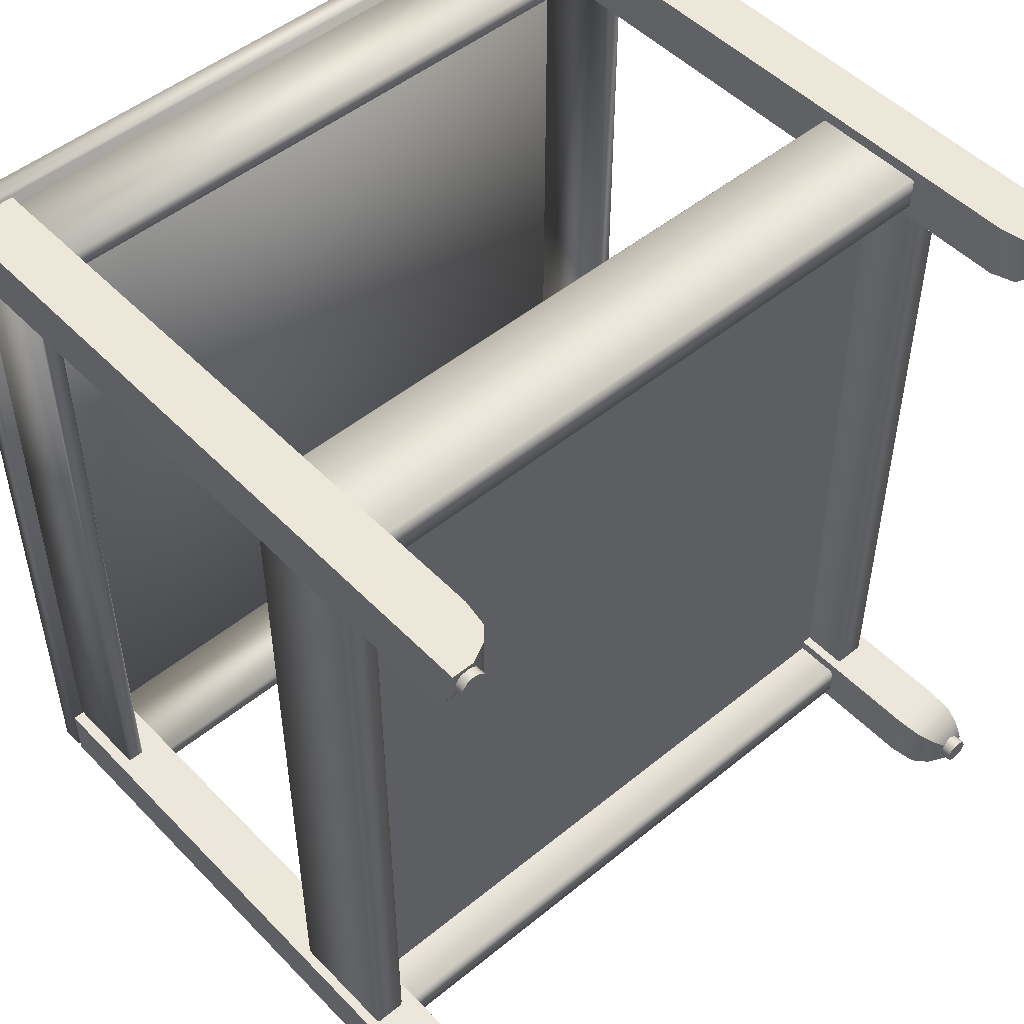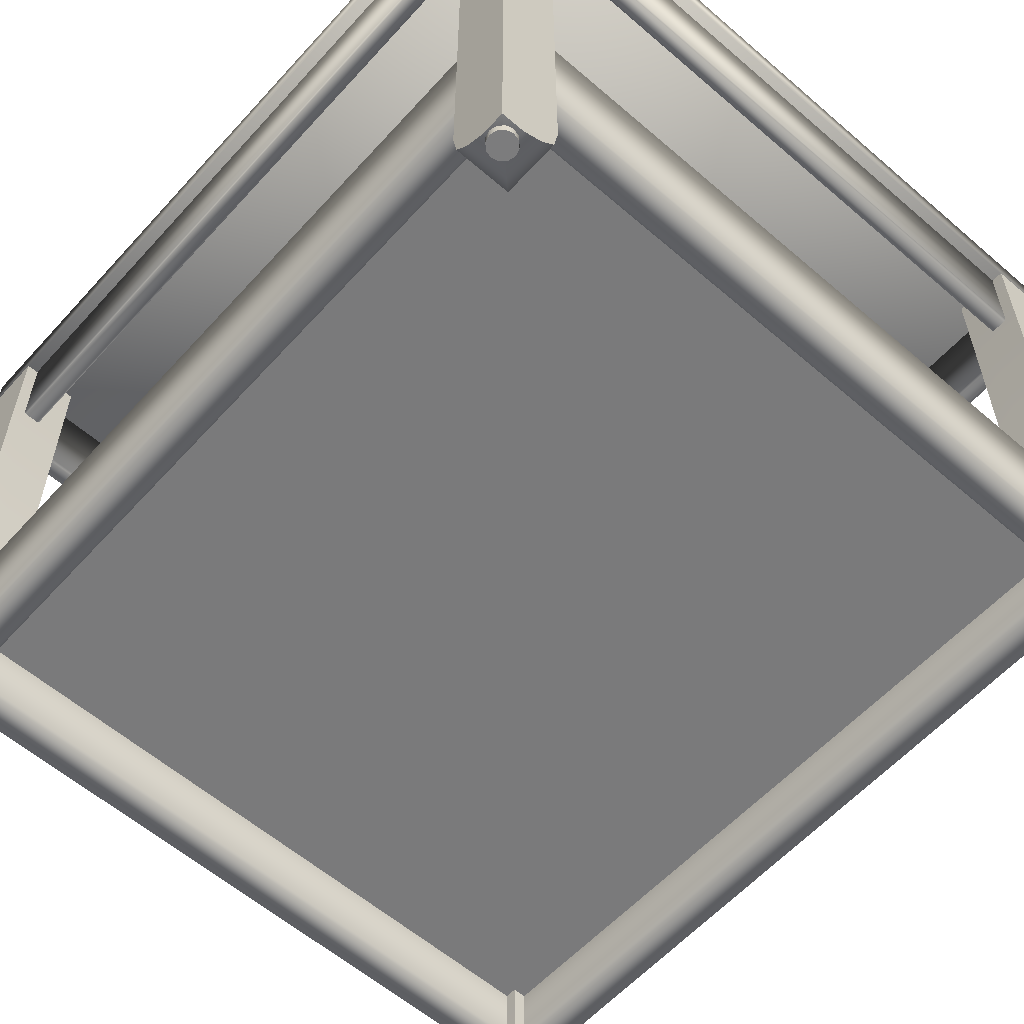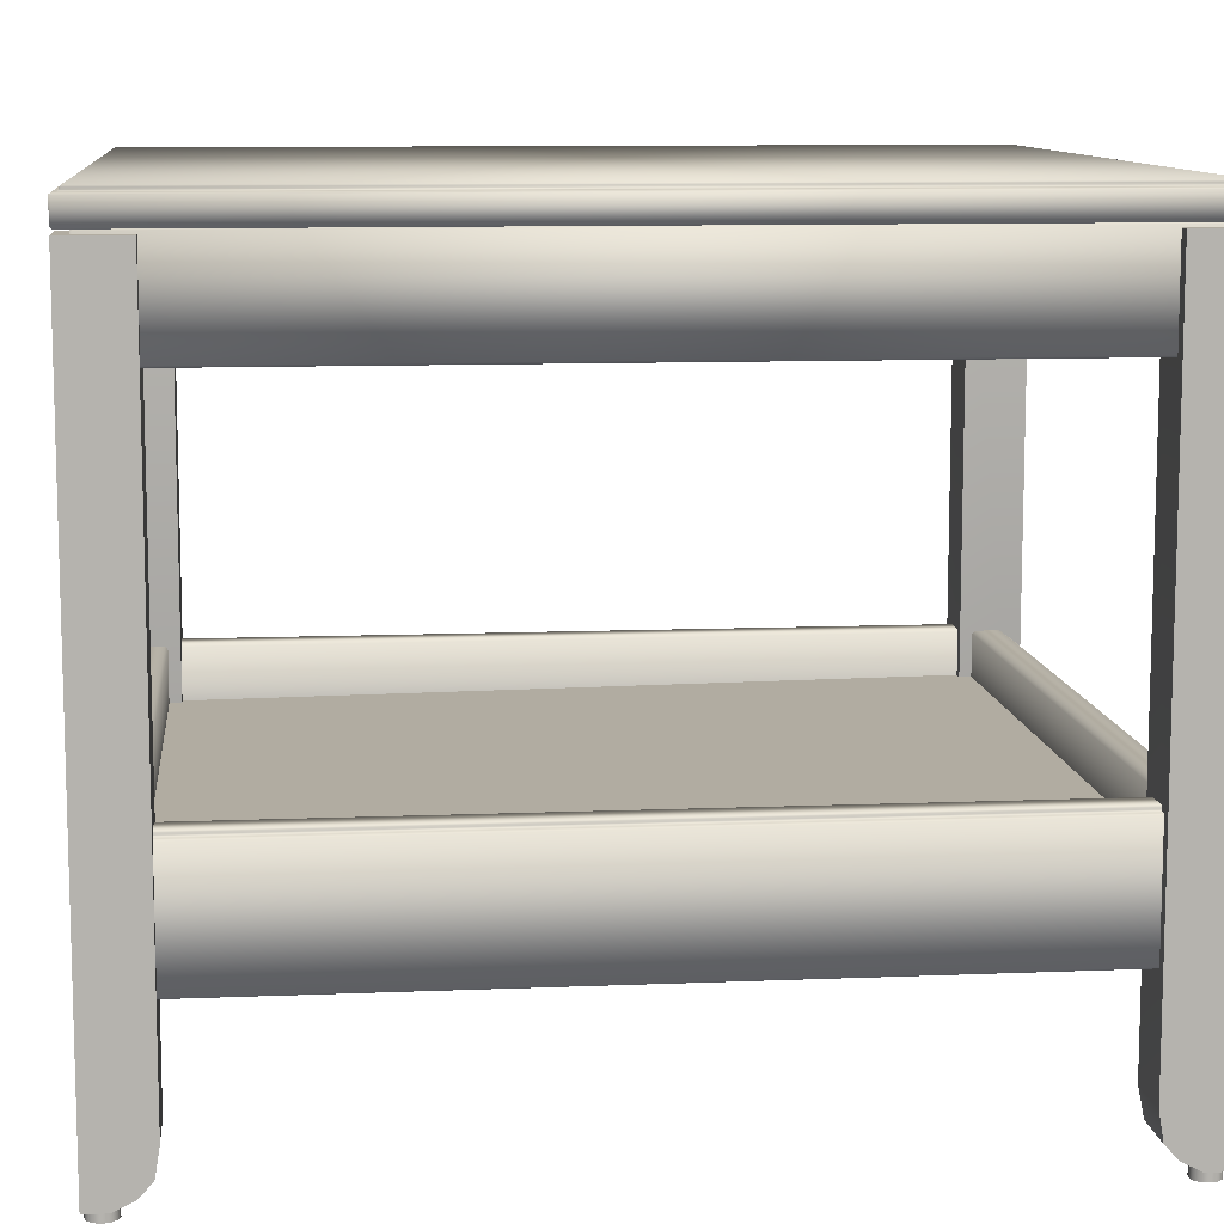
<metadata>
{"format":"obj","ext":"obj","renderer":"f3d","projection":"perspective","resolution":1024,"background":"white","views":[{"elev":50.0,"azim":138.1,"up":"+Y"},{"elev":-58.8,"azim":-41.7,"up":"+Z"},{"elev":10.2,"azim":84.0,"up":"+Z"}]}
</metadata>
<code>
o RobothorSideTableNestedHavsta
v -0.188 -0.2236 -0.09749
v -0.188 -0.2227 -0.09659
v -0.188 -0.2264 -0.1642
v -0.188 -0.2273 -0.1633
v -0.188 -0.2273 -0.1
v -0.188 -0.2264 -0.09916
v -0.188 -0.2245 -0.09916
v -0.188 -0.2236 -0.09828
v 0.1819 -0.2236 -0.09749
v 0.1819 -0.2227 -0.09659
v 0.1819 -0.2264 -0.1642
v 0.1819 -0.2273 -0.1633
v 0.1819 -0.2273 -0.1
v 0.1819 -0.2264 -0.09916
v 0.1819 -0.2245 -0.09916
v 0.1819 -0.2236 -0.09828
v -0.188 -0.2096 -0.1642
v -0.188 -0.2081 -0.1627
v 0.1819 -0.2081 -0.1627
v 0.1819 -0.2096 -0.1642
v -0.188 -0.2081 -0.09808
v -0.188 -0.2096 -0.09659
v 0.1819 -0.2096 -0.09659
v 0.1819 -0.2081 -0.09808
v 0.2131 0.2342 0.1386
v 0.2131 0.2333 0.1377
v 0.214 0.2333 0.1386
v -0.214 0.2333 0.1386
v -0.2131 0.2333 0.1377
v -0.2131 0.2342 0.1386
v 0.214 -0.2331 0.1386
v 0.2131 -0.2331 0.1377
v 0.2131 -0.234 0.1386
v -0.2131 -0.234 0.1386
v -0.2131 -0.2331 0.1377
v -0.214 -0.2331 0.1386
v 0.213 -0.2321 0.1515
v 0.214 -0.2331 0.1506
v 0.2131 -0.234 0.1506
v 0.2121 -0.233 0.1515
v -0.2121 -0.233 0.1515
v -0.2131 -0.234 0.1506
v -0.214 -0.2331 0.1506
v -0.213 -0.2321 0.1515
v 0.2121 0.2333 0.1515
v 0.2131 0.2342 0.1506
v 0.214 0.2334 0.1506
v 0.213 0.2324 0.1515
v -0.213 0.2324 0.1515
v -0.214 0.2333 0.1506
v -0.2131 0.2342 0.1506
v -0.2121 0.2333 0.1515
v 0.2103 -0.2294 0.1524
v 0.2112 -0.2303 0.1515
v 0.2103 -0.2312 0.1515
v 0.2094 -0.2303 0.1524
v -0.2094 -0.2303 0.1524
v -0.2103 -0.2312 0.1515
v -0.2112 -0.2303 0.1515
v -0.2103 -0.2294 0.1524
v -0.2103 0.2297 0.1524
v -0.2112 0.2306 0.1515
v -0.2103 0.2315 0.1515
v -0.2094 0.2306 0.1524
v 0.2094 0.2306 0.1524
v 0.2103 0.2315 0.1515
v 0.2112 0.2306 0.1515
v 0.2103 0.2297 0.1524
v 0.2103 -0.2294 0.1531
v 0.2094 -0.2303 0.1531
v 0.2094 -0.2294 0.154
v -0.2094 -0.2294 0.154
v -0.2094 -0.2303 0.1531
v -0.2103 -0.2294 0.1531
v -0.2094 0.2297 0.154
v -0.2103 0.2297 0.1531
v -0.2094 0.2306 0.1531
v 0.2094 0.2297 0.154
v 0.2094 0.2306 0.1531
v 0.2103 0.2297 0.1531
v -0.206 0.2273 0.08559
v -0.207 0.2263 0.08557
v -0.206 0.2252 0.08461
v -0.2049 0.2262 0.08461
v -0.2049 -0.226 0.08461
v -0.206 -0.2249 0.08461
v -0.207 -0.226 0.08559
v -0.206 -0.227 0.08559
v -0.1966 0.2179 0.08461
v -0.1976 0.2168 0.08461
v -0.1966 0.2159 0.0856
v -0.1956 0.2168 0.0856
v -0.1956 -0.2166 0.0856
v -0.1966 -0.2156 0.08559
v -0.1976 -0.2166 0.08461
v -0.1966 -0.2176 0.08461
v -0.1956 0.2168 0.1368
v -0.1966 0.2159 0.1368
v -0.1976 0.2168 0.1377
v -0.1966 0.2179 0.1377
v -0.1966 -0.2176 0.1377
v -0.1976 -0.2166 0.1377
v -0.1966 -0.2156 0.1368
v -0.1956 -0.2166 0.1368
v -0.2049 0.2262 0.1377
v -0.206 0.2252 0.1377
v -0.207 0.2263 0.1368
v -0.206 0.2273 0.1368
v -0.206 -0.227 0.1368
v -0.207 -0.226 0.1368
v -0.206 -0.225 0.1377
v -0.2049 -0.226 0.1377
v 0.207 0.2263 0.08559
v 0.206 0.2273 0.08557
v 0.205 0.2262 0.08461
v 0.206 0.2252 0.08461
v 0.1976 0.2168 0.08461
v 0.1966 0.2179 0.08461
v 0.1956 0.2168 0.0856
v 0.1966 0.2159 0.0856
v 0.1966 0.2159 0.1368
v 0.1956 0.2168 0.1368
v 0.1966 0.2179 0.1377
v 0.1976 0.2168 0.1377
v 0.206 0.2252 0.1377
v 0.2049 0.2262 0.1377
v 0.206 0.2273 0.1368
v 0.207 0.2263 0.1368
v 0.206 -0.227 0.08559
v 0.207 -0.226 0.08557
v 0.206 -0.225 0.08461
v 0.205 -0.226 0.08461
v 0.1966 -0.2176 0.08461
v 0.1976 -0.2166 0.08461
v 0.1966 -0.2156 0.0856
v 0.1956 -0.2166 0.0856
v 0.1956 -0.2166 0.1368
v 0.1966 -0.2156 0.1368
v 0.1976 -0.2166 0.1377
v 0.1966 -0.2176 0.1377
v 0.205 -0.226 0.1377
v 0.206 -0.2249 0.1377
v 0.207 -0.226 0.1368
v 0.206 -0.227 0.1368
v 0.214 0.2341 -0.2496
v 0.214 0.2341 0.1354
v 0.214 0.2019 0.1354
v 0.1818 0.2341 0.1354
v 0.1818 0.2019 0.1354
v 0.214 0.2341 -0.2496
v 0.1818 0.2341 -0.2218
v 0.1842 0.2341 -0.2367
v 0.1912 0.2341 -0.2444
v 0.2016 0.2341 -0.2496
v 0.214 0.2341 -0.2496
v 0.2016 0.2218 -0.2496
v 0.1912 0.2113 -0.2444
v 0.1842 0.2043 -0.2367
v 0.1818 0.2019 -0.2218
v 0.214 0.2218 -0.2496
v 0.214 0.2113 -0.2444
v 0.214 0.2043 -0.2367
v 0.214 0.2019 -0.2218
v 0.214 0.2341 -0.2496
v 0.214 0.2341 -0.2218
v 0.214 0.2341 -0.2367
v 0.214 0.2341 -0.2444
v 0.2019 0.2184 -0.2545
v 0.1992 0.2211 -0.2545
v 0.1982 0.2248 -0.2545
v 0.1992 0.2284 -0.2545
v 0.2019 0.2311 -0.2545
v 0.2055 0.2321 -0.2545
v 0.2092 0.2311 -0.2545
v 0.2119 0.2284 -0.2545
v 0.2129 0.2248 -0.2545
v 0.2119 0.2211 -0.2545
v 0.2092 0.2184 -0.2545
v 0.2055 0.2174 -0.2545
v 0.2019 0.2184 -0.2472
v 0.1992 0.2211 -0.2472
v 0.1982 0.2248 -0.2472
v 0.1992 0.2284 -0.2472
v 0.2019 0.2311 -0.2472
v 0.2055 0.2321 -0.2472
v 0.2092 0.2311 -0.2472
v 0.2119 0.2284 -0.2472
v 0.2129 0.2248 -0.2472
v 0.2119 0.2211 -0.2472
v 0.2092 0.2184 -0.2472
v 0.2055 0.2174 -0.2472
v 0.2055 0.2248 -0.2545
v 0.1866 0.2239 -0.09749
v 0.1866 0.223 -0.09659
v 0.1866 0.2266 -0.1642
v 0.1866 0.2275 -0.1633
v 0.1866 0.2275 -0.1
v 0.1866 0.2266 -0.09916
v 0.1866 0.2248 -0.09916
v 0.1866 0.2239 -0.09828
v -0.1833 0.2239 -0.09749
v -0.1833 0.223 -0.09659
v -0.1833 0.2266 -0.1642
v -0.1833 0.2275 -0.1633
v -0.1833 0.2275 -0.1
v -0.1833 0.2266 -0.09916
v -0.1833 0.2248 -0.09916
v -0.1833 0.2239 -0.09828
v 0.1866 0.2099 -0.1642
v 0.1866 0.2084 -0.1627
v -0.1833 0.2084 -0.1627
v -0.1833 0.2099 -0.1642
v 0.1866 0.2084 -0.09808
v 0.1866 0.2099 -0.09659
v -0.1833 0.2099 -0.09659
v -0.1833 0.2084 -0.09808
v -0.2138 0.2342 -0.2496
v -0.2138 0.2342 0.1354
v -0.1816 0.2342 0.1354
v -0.2138 0.202 0.1354
v -0.1816 0.202 0.1354
v -0.2138 0.2342 -0.2496
v -0.2138 0.202 -0.2218
v -0.2138 0.2045 -0.2367
v -0.2138 0.2114 -0.2444
v -0.2138 0.2219 -0.2496
v -0.2138 0.2342 -0.2496
v -0.2015 0.2219 -0.2496
v -0.1911 0.2114 -0.2444
v -0.1841 0.2045 -0.2367
v -0.1816 0.202 -0.2218
v -0.2015 0.2342 -0.2496
v -0.1911 0.2342 -0.2444
v -0.1841 0.2342 -0.2367
v -0.1816 0.2342 -0.2218
v -0.2138 0.2342 -0.2496
v -0.2138 0.2342 -0.2218
v -0.2138 0.2342 -0.2367
v -0.2138 0.2342 -0.2444
v -0.1981 0.2221 -0.2545
v -0.2008 0.2194 -0.2545
v -0.2045 0.2184 -0.2545
v -0.2082 0.2194 -0.2545
v -0.2109 0.2221 -0.2545
v -0.2119 0.2258 -0.2545
v -0.2109 0.2295 -0.2545
v -0.2082 0.2322 -0.2545
v -0.2045 0.2332 -0.2545
v -0.2008 0.2322 -0.2545
v -0.1981 0.2295 -0.2545
v -0.1971 0.2258 -0.2545
v -0.1981 0.2221 -0.2472
v -0.2008 0.2194 -0.2472
v -0.2045 0.2184 -0.2472
v -0.2082 0.2194 -0.2472
v -0.2109 0.2221 -0.2472
v -0.2119 0.2258 -0.2472
v -0.2109 0.2295 -0.2472
v -0.2082 0.2322 -0.2472
v -0.2045 0.2332 -0.2472
v -0.2008 0.2322 -0.2472
v -0.1981 0.2295 -0.2472
v -0.1971 0.2258 -0.2472
v -0.2045 0.2258 -0.2545
v -0.203 0.2069 -0.09749
v -0.2021 0.2069 -0.09659
v -0.2057 0.2069 -0.1642
v -0.2066 0.2069 -0.1633
v -0.2066 0.2068 -0.1
v -0.2057 0.2069 -0.09916
v -0.2039 0.2069 -0.09916
v -0.203 0.2069 -0.09828
v -0.203 -0.2033 -0.09749
v -0.2021 -0.2033 -0.09659
v -0.2057 -0.2033 -0.1642
v -0.2066 -0.2033 -0.1633
v -0.2066 -0.2033 -0.1
v -0.2057 -0.2033 -0.09916
v -0.2039 -0.2033 -0.09916
v -0.203 -0.2033 -0.09828
v -0.189 0.2069 -0.1642
v -0.1875 0.2069 -0.1627
v -0.1875 -0.2033 -0.1627
v -0.189 -0.2033 -0.1642
v -0.1875 0.2069 -0.09808
v -0.189 0.2069 -0.09659
v -0.189 -0.2033 -0.09659
v -0.1875 -0.2033 -0.09808
v 0.2046 -0.2066 -0.09749
v 0.2037 -0.2066 -0.09659
v 0.2074 -0.2066 -0.1642
v 0.2083 -0.2066 -0.1633
v 0.2083 -0.2066 -0.1
v 0.2073 -0.2066 -0.09916
v 0.2055 -0.2066 -0.09916
v 0.2046 -0.2066 -0.09828
v 0.2046 0.2035 -0.09749
v 0.2037 0.2035 -0.09659
v 0.2074 0.2035 -0.1642
v 0.2083 0.2035 -0.1633
v 0.2083 0.2035 -0.1
v 0.2073 0.2035 -0.09916
v 0.2055 0.2035 -0.09916
v 0.2046 0.2035 -0.09828
v 0.1906 -0.2066 -0.1642
v 0.1891 -0.2066 -0.1627
v 0.1891 0.2035 -0.1627
v 0.1906 0.2035 -0.1642
v 0.1891 -0.2066 -0.09808
v 0.1906 -0.2066 -0.09659
v 0.1906 0.2035 -0.09659
v 0.1891 0.2035 -0.09808
v -0.214 -0.2338 -0.2496
v -0.214 -0.2338 0.1354
v -0.214 -0.2016 0.1354
v -0.1817 -0.2338 0.1354
v -0.1817 -0.2016 0.1354
v -0.214 -0.2338 -0.2496
v -0.1817 -0.2338 -0.2218
v -0.1842 -0.2338 -0.2367
v -0.1912 -0.2338 -0.2444
v -0.2016 -0.2338 -0.2496
v -0.214 -0.2338 -0.2496
v -0.2016 -0.2215 -0.2496
v -0.1912 -0.2111 -0.2444
v -0.1842 -0.2041 -0.2367
v -0.1817 -0.2016 -0.2218
v -0.214 -0.2215 -0.2496
v -0.214 -0.2111 -0.2444
v -0.214 -0.2041 -0.2367
v -0.214 -0.2016 -0.2218
v -0.214 -0.2338 -0.2496
v -0.214 -0.2338 -0.2218
v -0.214 -0.2338 -0.2367
v -0.214 -0.2338 -0.2444
v -0.2019 -0.2181 -0.2545
v -0.1992 -0.2208 -0.2545
v -0.1982 -0.2245 -0.2545
v -0.1992 -0.2282 -0.2545
v -0.2019 -0.2309 -0.2545
v -0.2055 -0.2319 -0.2545
v -0.2092 -0.2309 -0.2545
v -0.2119 -0.2282 -0.2545
v -0.2129 -0.2245 -0.2545
v -0.2119 -0.2208 -0.2545
v -0.2092 -0.2181 -0.2545
v -0.2055 -0.2171 -0.2545
v -0.2019 -0.2181 -0.2472
v -0.1992 -0.2208 -0.2472
v -0.1982 -0.2245 -0.2472
v -0.1992 -0.2282 -0.2472
v -0.2019 -0.2309 -0.2472
v -0.2055 -0.2319 -0.2472
v -0.2092 -0.2309 -0.2472
v -0.2119 -0.2282 -0.2472
v -0.2129 -0.2245 -0.2472
v -0.2119 -0.2208 -0.2472
v -0.2092 -0.2181 -0.2472
v -0.2055 -0.2171 -0.2472
v -0.2055 -0.2245 -0.2545
v 0.2138 -0.234 -0.2496
v 0.2138 -0.234 0.1354
v 0.1816 -0.234 0.1354
v 0.2138 -0.2018 0.1354
v 0.1816 -0.2018 0.1354
v 0.2138 -0.234 -0.2496
v 0.2138 -0.2018 -0.2218
v 0.2138 -0.2042 -0.2367
v 0.2138 -0.2112 -0.2444
v 0.2138 -0.2216 -0.2496
v 0.2138 -0.234 -0.2496
v 0.2015 -0.2216 -0.2496
v 0.1911 -0.2112 -0.2444
v 0.1841 -0.2042 -0.2367
v 0.1816 -0.2018 -0.2218
v 0.2015 -0.234 -0.2496
v 0.1911 -0.234 -0.2444
v 0.1841 -0.234 -0.2367
v 0.1816 -0.234 -0.2218
v 0.2138 -0.234 -0.2496
v 0.2138 -0.234 -0.2218
v 0.2138 -0.234 -0.2367
v 0.2138 -0.234 -0.2444
v 0.1981 -0.2219 -0.2545
v 0.2008 -0.2192 -0.2545
v 0.2045 -0.2182 -0.2545
v 0.2082 -0.2192 -0.2545
v 0.2109 -0.2219 -0.2545
v 0.2119 -0.2255 -0.2545
v 0.2109 -0.2292 -0.2545
v 0.2082 -0.2319 -0.2545
v 0.2045 -0.2329 -0.2545
v 0.2008 -0.2319 -0.2545
v 0.1981 -0.2292 -0.2545
v 0.1971 -0.2255 -0.2545
v 0.1981 -0.2219 -0.2472
v 0.2008 -0.2192 -0.2472
v 0.2045 -0.2182 -0.2472
v 0.2082 -0.2192 -0.2472
v 0.2109 -0.2219 -0.2472
v 0.2119 -0.2255 -0.2472
v 0.2109 -0.2292 -0.2472
v 0.2082 -0.2319 -0.2472
v 0.2045 -0.2329 -0.2472
v 0.2008 -0.2319 -0.2472
v 0.1981 -0.2292 -0.2472
v 0.1971 -0.2255 -0.2472
v 0.2045 -0.2255 -0.2545
v 0.198 -0.215 -0.1372
v -0.198 -0.215 -0.1372
v 0.198 -0.215 -0.1263
v -0.198 -0.215 -0.1263
v 0.198 0.2175 -0.1209
v -0.198 0.2175 -0.1209
v 0.198 0.2175 -0.1306
v -0.198 0.2175 -0.1306
f 10 9 1 2
f 22 23 10 2
f 24 21 18 19
f 11 20 17 3
f 12 11 3 4
f 13 12 4 5
f 14 13 5 6
f 15 14 6 7
f 16 15 7 8
f 9 16 8 1
f 18 17 20 19
f 22 21 24 23
f 25 27 47 46
f 26 25 30 29
f 27 26 32 31
f 28 30 51 50
f 29 28 36 35
f 31 33 39 38
f 33 32 35 34
f 34 36 43 42
f 37 40 55 54
f 38 37 48 47
f 40 39 42 41
f 41 44 59 58
f 44 43 50 49
f 45 48 67 66
f 46 45 52 51
f 49 52 63 62
f 53 56 70 69
f 54 53 68 67
f 56 55 58 57
f 57 60 74 73
f 60 59 62 61
f 61 64 77 76
f 64 63 66 65
f 65 68 80 79
f 69 71 78 80
f 71 70 73 72
f 72 74 76 75
f 75 77 79 78
f 26 29 35 32
f 33 34 42 39
f 71 72 75 78
f 46 51 30 25
f 28 50 43 36
f 47 27 31 38
f 40 41 58 55
f 44 49 62 59
f 52 45 66 63
f 48 37 54 67
f 56 57 73 70
f 60 61 76 74
f 64 65 79 77
f 68 53 69 80
f 25 26 27
f 28 29 30
f 31 32 33
f 34 35 36
f 37 38 39 40
f 41 42 43 44
f 45 46 47 48
f 49 50 51 52
f 53 54 55 56
f 57 58 59 60
f 61 62 63 64
f 65 66 67 68
f 69 70 71
f 72 73 74
f 75 76 77
f 78 79 80
f 81 84 115 114
f 82 81 108 107
f 83 82 87 86
f 84 83 90 89
f 85 88 129 132
f 86 85 96 95
f 88 87 110 109
f 89 92 119 118
f 91 90 95 94
f 92 91 98 97
f 93 96 133 136
f 94 93 104 103
f 97 100 123 122
f 99 98 103 102
f 100 99 106 105
f 101 104 137 140
f 102 101 112 111
f 105 108 127 126
f 107 106 111 110
f 109 112 141 144
f 113 116 131 130
f 114 113 128 127
f 116 115 118 117
f 117 120 135 134
f 120 119 122 121
f 121 124 139 138
f 124 123 126 125
f 125 128 143 142
f 130 129 144 143
f 132 131 134 133
f 136 135 138 137
f 140 139 142 141
f 83 86 95 90
f 91 94 103 98
f 99 102 111 106
f 107 110 87 82
f 115 84 89 118
f 119 92 97 122
f 123 100 105 126
f 127 108 81 114
f 131 116 117 134
f 135 120 121 138
f 139 124 125 142
f 143 128 113 130
f 85 132 133 96
f 93 136 137 104
f 101 140 141 112
f 109 144 129 88
f 81 82 83 84
f 85 86 87 88
f 89 90 91 92
f 93 94 95 96
f 97 98 99 100
f 101 102 103 104
f 105 106 107 108
f 109 110 111 112
f 113 114 115 116
f 117 118 119 120
f 121 122 123 124
f 125 126 127 128
f 129 130 131 132
f 133 134 135 136
f 137 138 139 140
f 141 142 143 144
f 146 147 149 148
f 150 154 156 155
f 154 153 157 156
f 153 152 158 157
f 152 151 159 158
f 148 149 159 151
f 150 155 164 145
f 163 159 149 147
f 153 167 166 152
f 167 161 162 166
f 158 159 163 162
f 157 158 162 161
f 155 156 160 164
f 156 157 161 160
f 165 163 147 146
f 151 165 146 148
f 166 162 163 165
f 152 166 165 151
f 150 145 167 153 154
f 160 161 167 145 164
f 168 169 181 180
f 169 170 182 181
f 170 171 183 182
f 171 172 184 183
f 172 173 185 184
f 173 174 186 185
f 174 175 187 186
f 175 176 188 187
f 176 177 189 188
f 177 178 190 189
f 178 179 191 190
f 179 168 180 191
f 169 168 192 170
f 171 170 192 172
f 173 172 192 174
f 175 174 192 176
f 177 176 192 178
f 179 178 192 168
f 202 201 193 194
f 214 215 202 194
f 216 213 210 211
f 203 212 209 195
f 204 203 195 196
f 205 204 196 197
f 206 205 197 198
f 207 206 198 199
f 208 207 199 200
f 201 208 200 193
f 210 209 212 211
f 214 213 216 215
f 218 219 221 220
f 222 226 228 227
f 226 225 229 228
f 225 224 230 229
f 224 223 231 230
f 220 221 231 223
f 222 227 236 217
f 235 231 221 219
f 225 239 238 224
f 239 233 234 238
f 230 231 235 234
f 229 230 234 233
f 227 228 232 236
f 228 229 233 232
f 237 235 219 218
f 223 237 218 220
f 238 234 235 237
f 224 238 237 223
f 222 217 239 225 226
f 232 233 239 217 236
f 240 241 253 252
f 241 242 254 253
f 242 243 255 254
f 243 244 256 255
f 244 245 257 256
f 245 246 258 257
f 246 247 259 258
f 247 248 260 259
f 248 249 261 260
f 249 250 262 261
f 250 251 263 262
f 251 240 252 263
f 241 240 264 242
f 243 242 264 244
f 245 244 264 246
f 247 246 264 248
f 249 248 264 250
f 251 250 264 240
f 274 273 265 266
f 286 287 274 266
f 288 285 282 283
f 275 284 281 267
f 276 275 267 268
f 277 276 268 269
f 278 277 269 270
f 279 278 270 271
f 280 279 271 272
f 273 280 272 265
f 282 281 284 283
f 286 285 288 287
f 298 297 289 290
f 310 311 298 290
f 312 309 306 307
f 299 308 305 291
f 300 299 291 292
f 301 300 292 293
f 302 301 293 294
f 303 302 294 295
f 304 303 295 296
f 297 304 296 289
f 306 305 308 307
f 310 309 312 311
f 314 315 317 316
f 318 322 324 323
f 322 321 325 324
f 321 320 326 325
f 320 319 327 326
f 316 317 327 319
f 318 323 332 313
f 331 327 317 315
f 321 335 334 320
f 335 329 330 334
f 326 327 331 330
f 325 326 330 329
f 323 324 328 332
f 324 325 329 328
f 333 331 315 314
f 319 333 314 316
f 334 330 331 333
f 320 334 333 319
f 318 313 335 321 322
f 328 329 335 313 332
f 336 337 349 348
f 337 338 350 349
f 338 339 351 350
f 339 340 352 351
f 340 341 353 352
f 341 342 354 353
f 342 343 355 354
f 343 344 356 355
f 344 345 357 356
f 345 346 358 357
f 346 347 359 358
f 347 336 348 359
f 337 336 360 338
f 339 338 360 340
f 341 340 360 342
f 343 342 360 344
f 345 344 360 346
f 347 346 360 336
f 362 363 365 364
f 366 370 372 371
f 370 369 373 372
f 369 368 374 373
f 368 367 375 374
f 364 365 375 367
f 366 371 380 361
f 379 375 365 363
f 369 383 382 368
f 383 377 378 382
f 374 375 379 378
f 373 374 378 377
f 371 372 376 380
f 372 373 377 376
f 381 379 363 362
f 367 381 362 364
f 382 378 379 381
f 368 382 381 367
f 366 361 383 369 370
f 376 377 383 361 380
f 384 385 397 396
f 385 386 398 397
f 386 387 399 398
f 387 388 400 399
f 388 389 401 400
f 389 390 402 401
f 390 391 403 402
f 391 392 404 403
f 392 393 405 404
f 393 394 406 405
f 394 395 407 406
f 395 384 396 407
f 385 384 408 386
f 387 386 408 388
f 389 388 408 390
f 391 390 408 392
f 393 392 408 394
f 395 394 408 384
f 411 412 414 413
f 415 416 410 409

</code>
